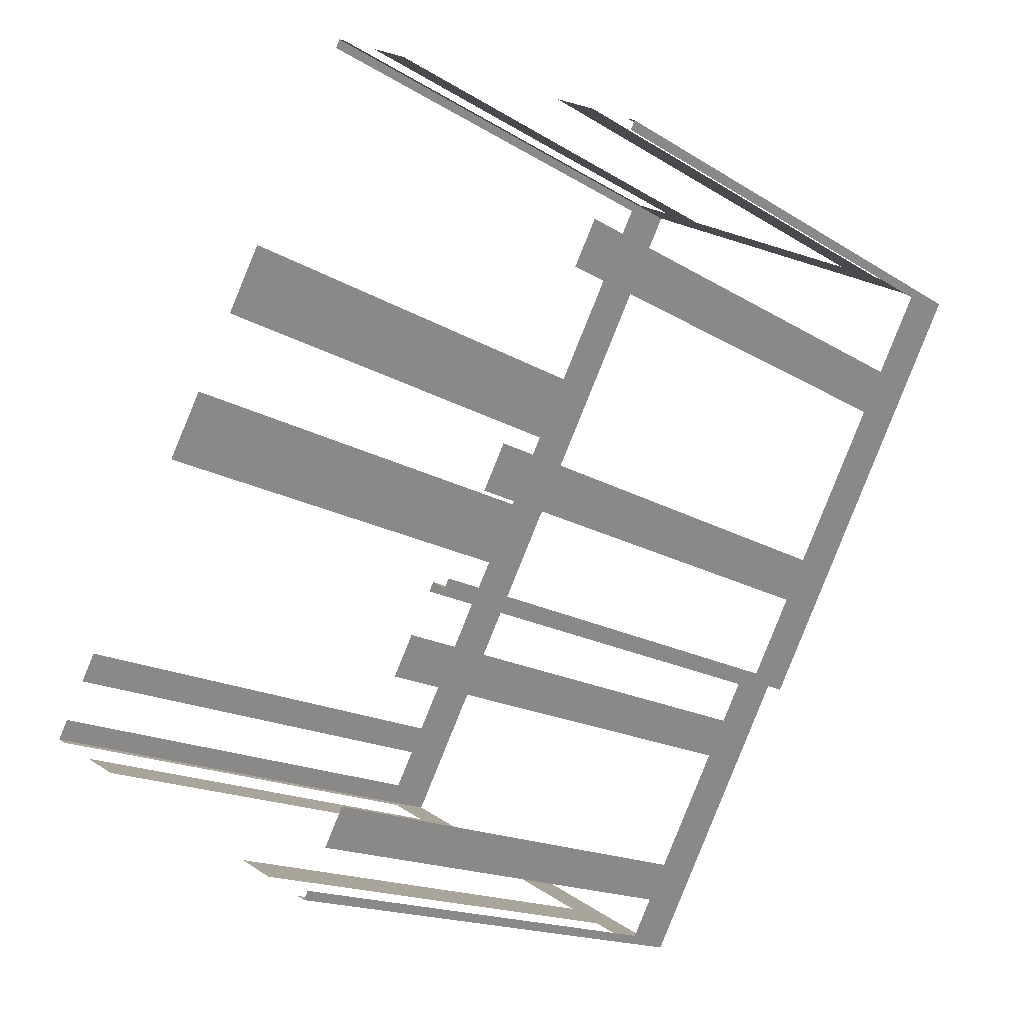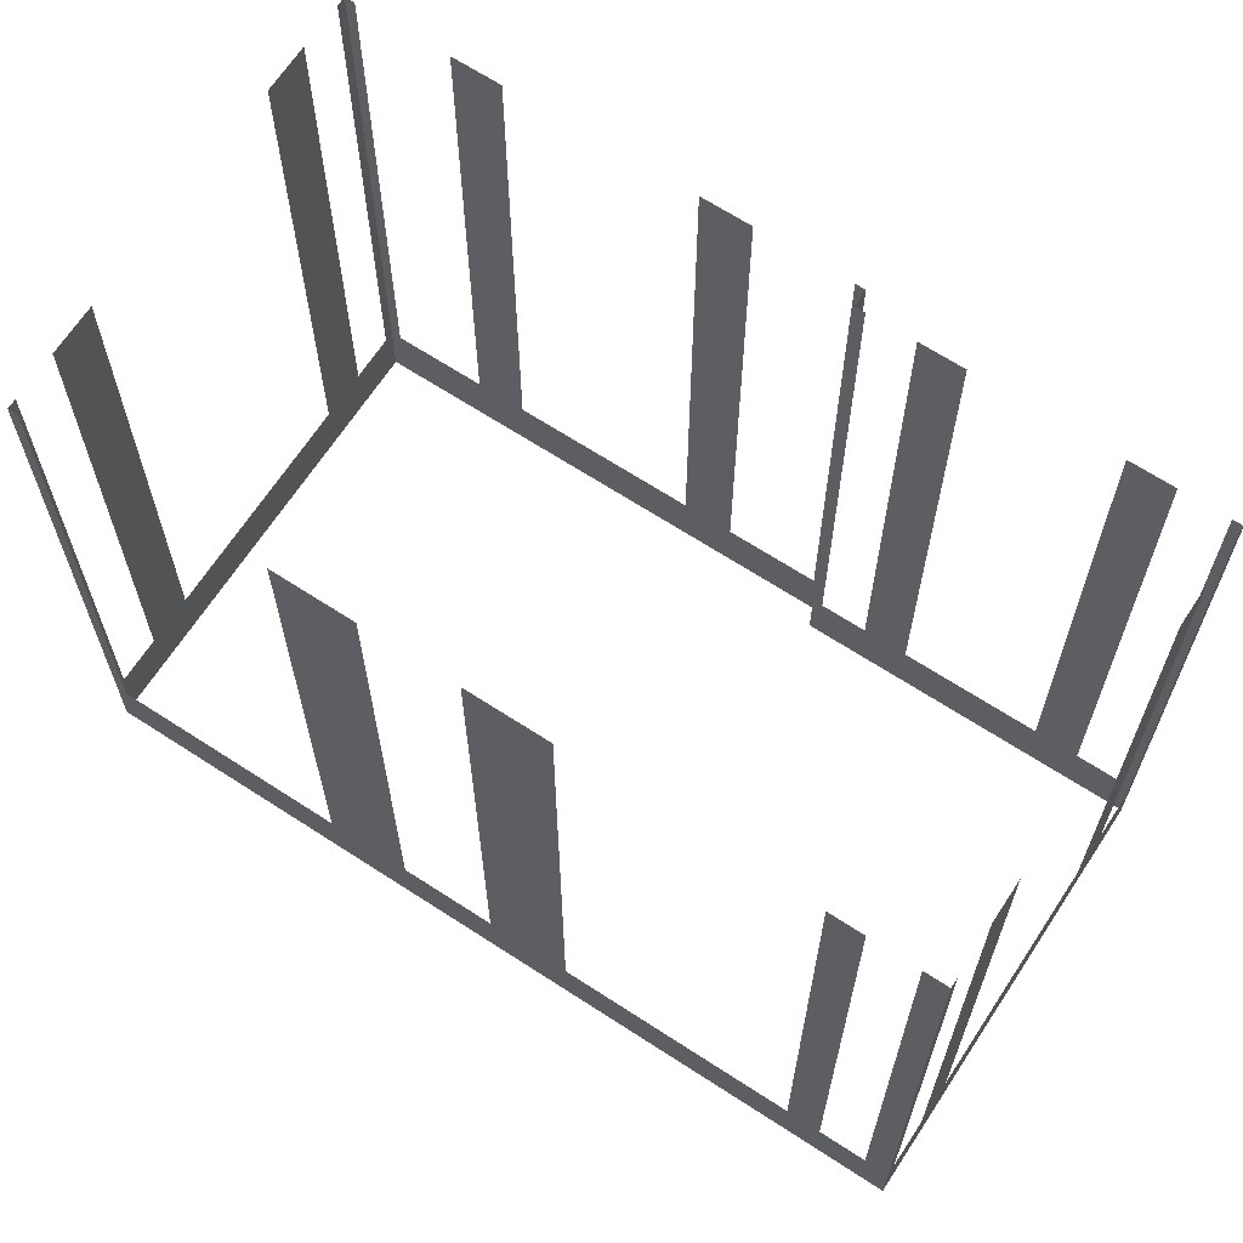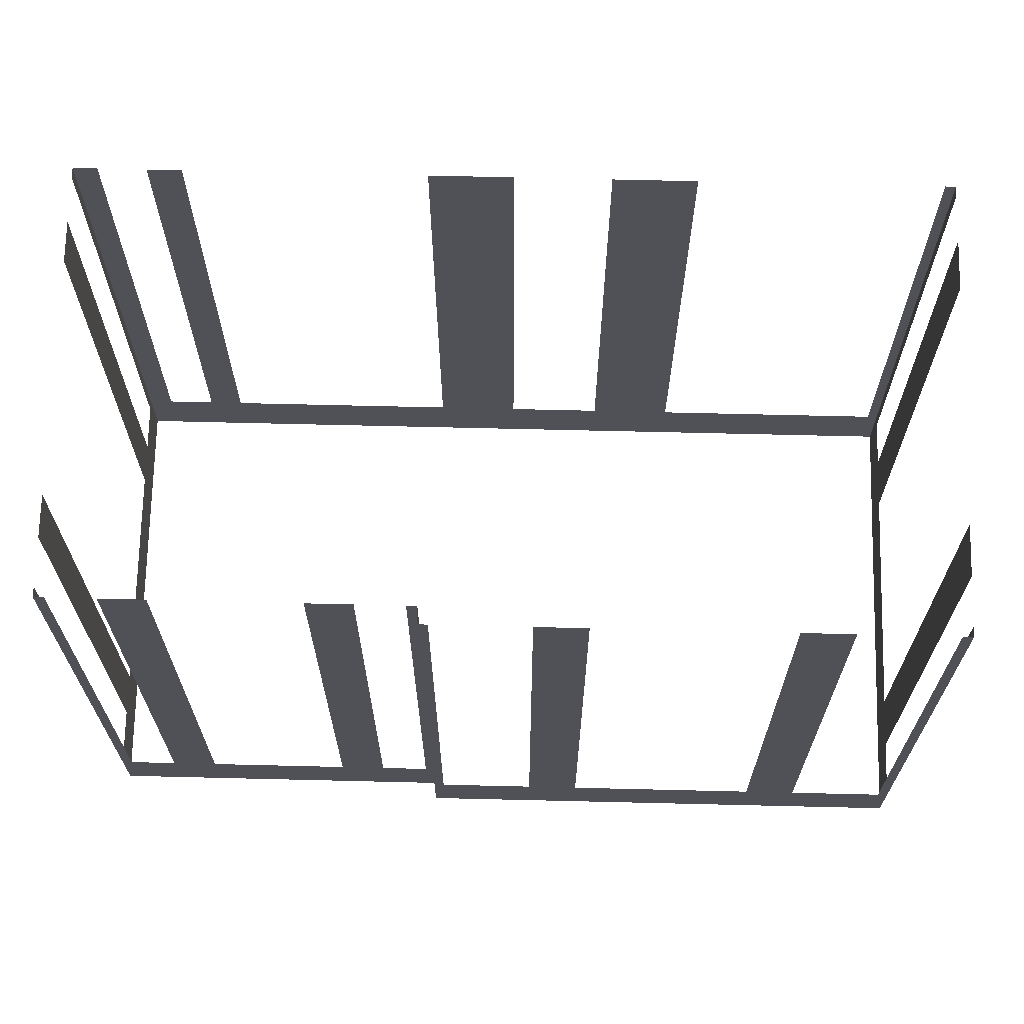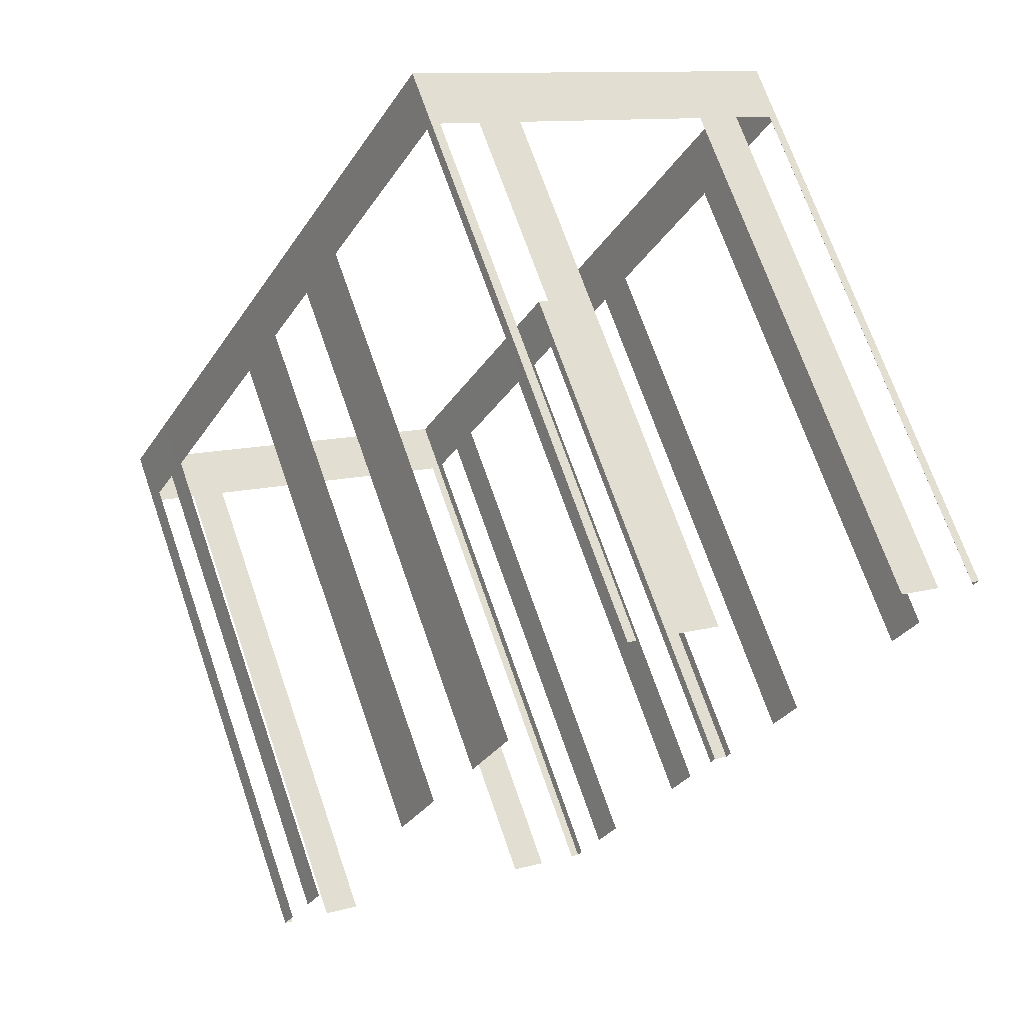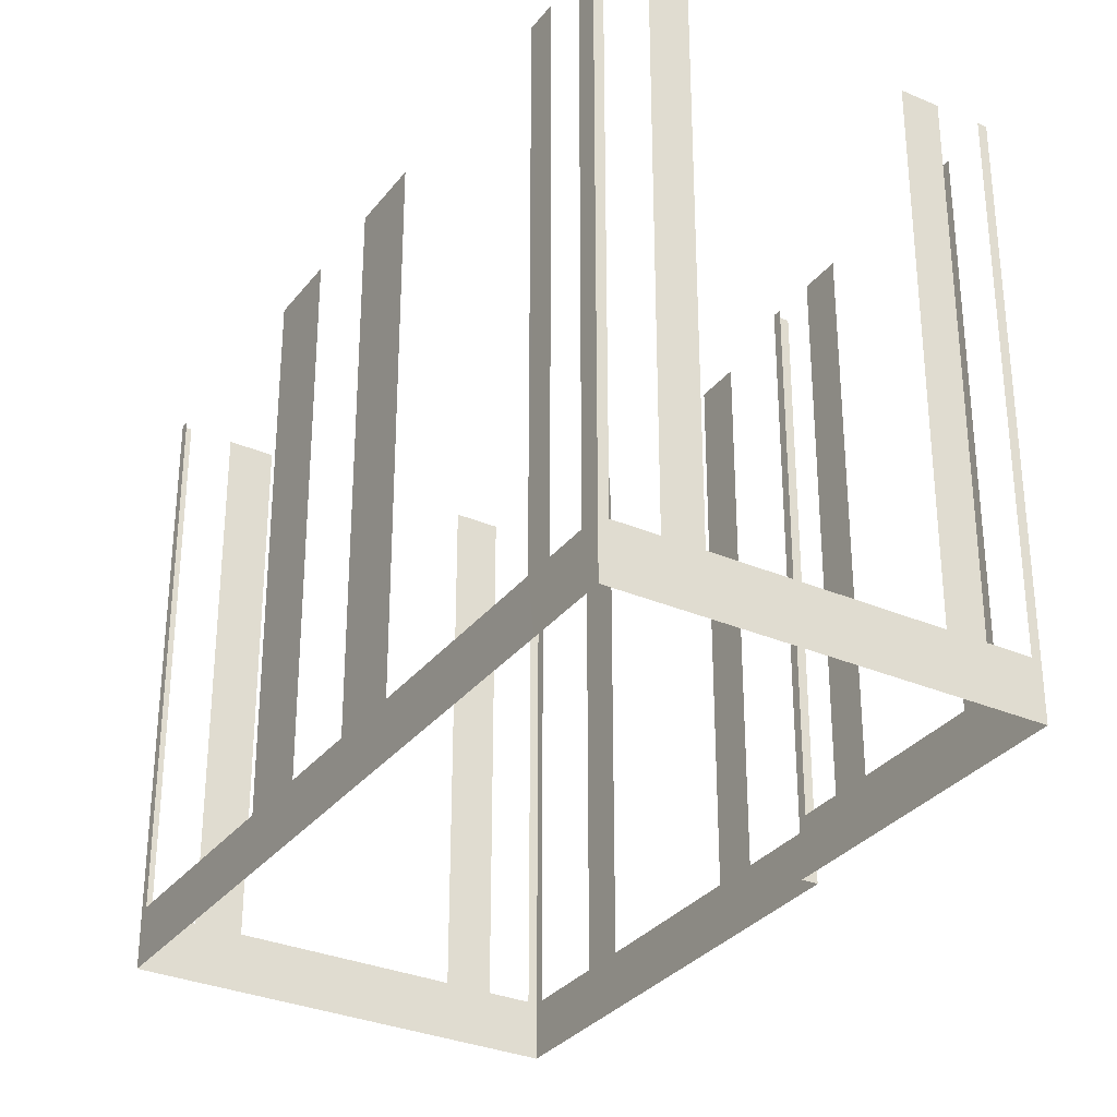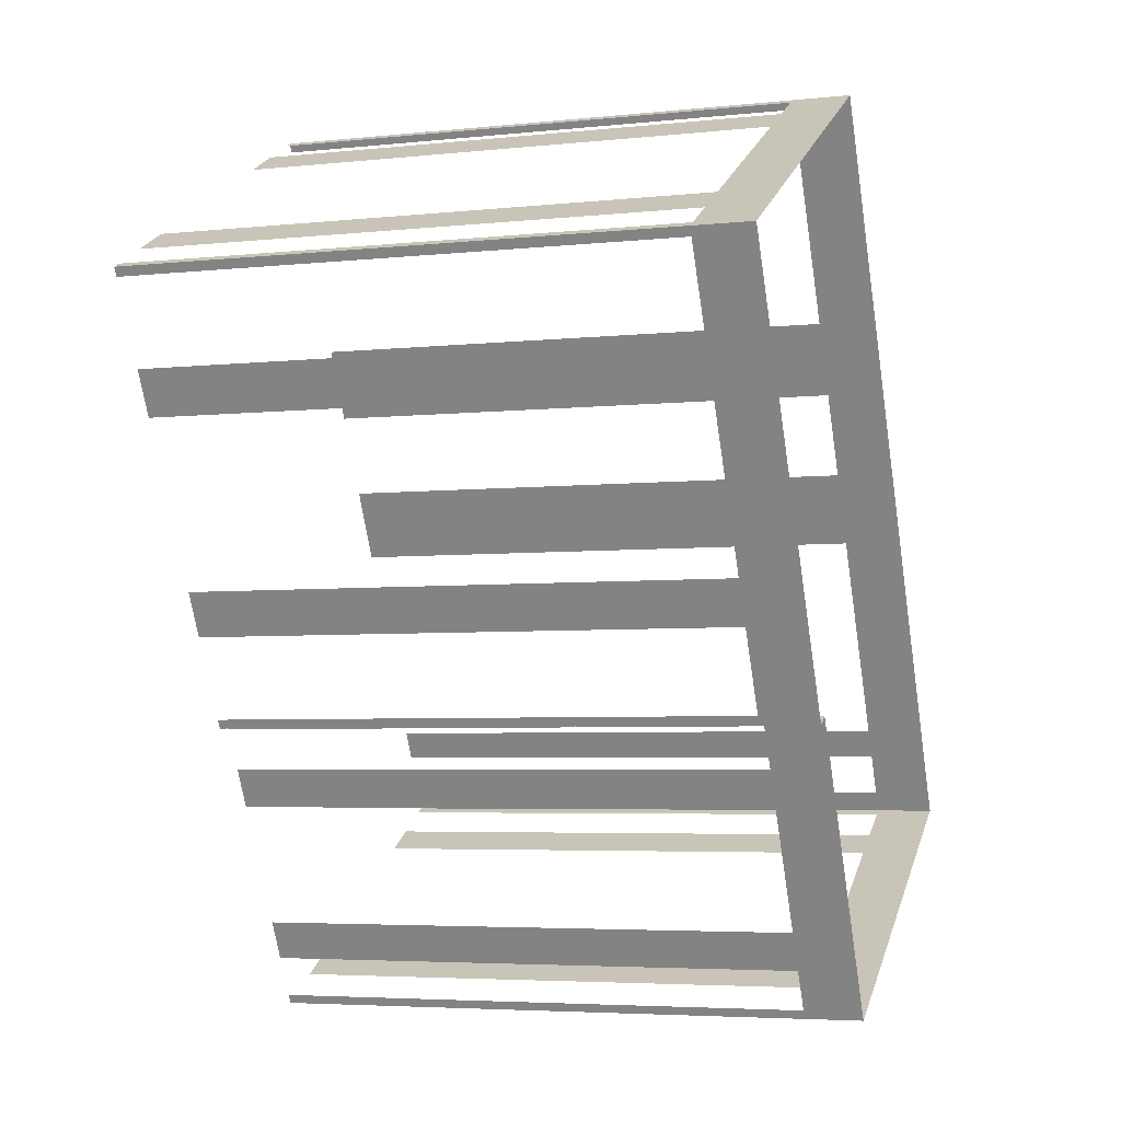
<metadata>
{"format":"obj","ext":"obj","renderer":"f3d","projection":"perspective","resolution":1024,"background":"white","views":[{"elev":-16.0,"azim":37.8,"up":"+Y"},{"elev":66.8,"azim":-85.3,"up":"+Z"},{"elev":69.6,"azim":62.9,"up":"+Z"},{"elev":70.2,"azim":-19.1,"up":"+Y"},{"elev":-31.6,"azim":-59.7,"up":"+Z"},{"elev":-4.8,"azim":108.7,"up":"+Y"}]}
</metadata>
<code>
o geometryt000010000010000110010110000110000100110010010110st70
v 216.9 -122.1 21.65
v 216.5 -122.8 41.18
v 216.9 -122.1 41.18
v 217.6 -120.7 21.65
v 216.5 -122.8 19.58
v 217.6 -120.7 41.18
v 218 -120 41.18
v 218 -120 19.58
v 229.1 -129.7 21.65
v 229.4 -129.9 41.18
v 229.1 -129.7 41.18
v 227.7 -128.9 21.65
v 229.4 -129.9 19.58
v 227.7 -128.9 41.18
v 226.5 -128.3 41.18
v 226.5 -128.3 21.65
v 219.4 -124.4 21.65
v 219.4 -124.4 41.18
v 218.2 -123.8 41.18
v 218.2 -123.8 21.65
v 216.5 -122.8 19.58
v 216.8 -123 21.65
v 216.8 -123 41.18
v 216.5 -122.8 41.18
v 218.2 -119.7 21.65
v 218 -120 41.18
v 218.2 -119.7 41.18
v 222 -112.7 21.65
v 218 -120 19.58
v 222 -112.7 41.18
v 223.3 -110.2 41.18
v 223.3 -110.2 21.65
v 224.9 -107.4 21.65
v 230.2 -97.56 19.58
v 224.9 -107.4 41.18
v 226.2 -104.9 41.18
v 226.2 -104.9 21.65
v 230 -97.87 21.65
v 230 -97.87 41.18
v 230.2 -97.56 41.18
v 234.9 -119.8 21.65
v 235.1 -119.5 41.18
v 234.9 -119.8 41.18
v 234.1 -121.2 21.65
v 235.1 -119.5 19.58
v 234.1 -121.2 41.18
v 233.4 -122.6 41.18
v 233.4 -122.6 21.65
v 231.1 -126.8 21.65
v 231.1 -126.8 41.18
v 230.4 -128.1 41.18
v 230.4 -128.1 21.65
v 229.4 -129.9 19.58
v 229.6 -129.6 21.65
v 229.6 -129.6 41.18
v 229.4 -129.9 41.18
v 230.5 -97.73 21.65
v 230.2 -97.56 41.18
v 230.5 -97.73 41.18
v 231.9 -98.49 21.65
v 230.2 -97.56 19.58
v 231.9 -98.49 41.18
v 233.4 -99.3 41.18
v 233.4 -99.3 21.65
v 240.4 -103.1 21.65
v 243.7 -104.9 19.58
v 240.4 -103.1 41.18
v 241.9 -103.9 41.18
v 241.9 -103.9 21.65
v 243.4 -104.7 21.65
v 243.4 -104.7 41.18
v 243.7 -104.9 41.18
v 235.1 -119.5 19.58
v 235.6 -119.8 19.58
v 235.6 -119.8 41.18
v 235.1 -119.5 41.18
v 243.5 -105.2 21.65
v 243.7 -104.9 41.18
v 243.5 -105.2 41.18
v 242 -108 21.65
v 243.7 -104.9 19.58
v 242 -108 41.18
v 241.1 -109.5 41.18
v 241.1 -109.5 21.65
v 238.1 -115.2 21.65
v 235.6 -119.8 19.58
v 238.1 -115.2 41.18
v 237.3 -116.7 41.18
v 237.3 -116.7 21.65
v 235.7 -119.5 21.65
v 235.7 -119.5 41.18
v 235.6 -119.8 41.18
f 1 2 3
f 4 5 1
f 2 1 5
f 6 7 4
f 7 8 4
f 8 5 4
f 9 10 11
f 12 13 9
f 10 9 13
f 14 15 12
f 15 16 12
f 16 13 12
f 16 17 13
f 18 19 17
f 19 20 17
f 20 21 17
f 17 21 13
f 22 21 20
f 23 24 22
f 24 21 22
f 25 26 27
f 28 29 25
f 26 25 29
f 30 31 28
f 31 32 28
f 32 29 28
f 33 34 32
f 35 36 33
f 36 37 33
f 37 34 33
f 38 34 37
f 39 40 38
f 40 34 38
f 41 42 43
f 44 45 41
f 42 41 45
f 46 47 44
f 47 48 44
f 48 45 44
f 48 49 45
f 50 51 49
f 51 52 49
f 52 53 49
f 49 53 45
f 54 53 52
f 55 56 54
f 56 53 54
f 57 58 59
f 60 61 57
f 58 57 61
f 62 63 60
f 63 64 60
f 64 61 60
f 65 66 64
f 64 66 61
f 67 68 65
f 68 69 65
f 69 66 65
f 70 66 69
f 71 72 70
f 72 66 70
f 73 74 75
f 73 75 76
f 77 78 79
f 80 81 77
f 78 77 81
f 84 81 80
f 85 86 84
f 84 86 81
f 89 86 85
f 90 86 89
f 91 92 90
f 92 86 90
f 32 34 29
f 82 83 80
f 83 84 80
f 87 88 85
f 88 89 85

</code>
